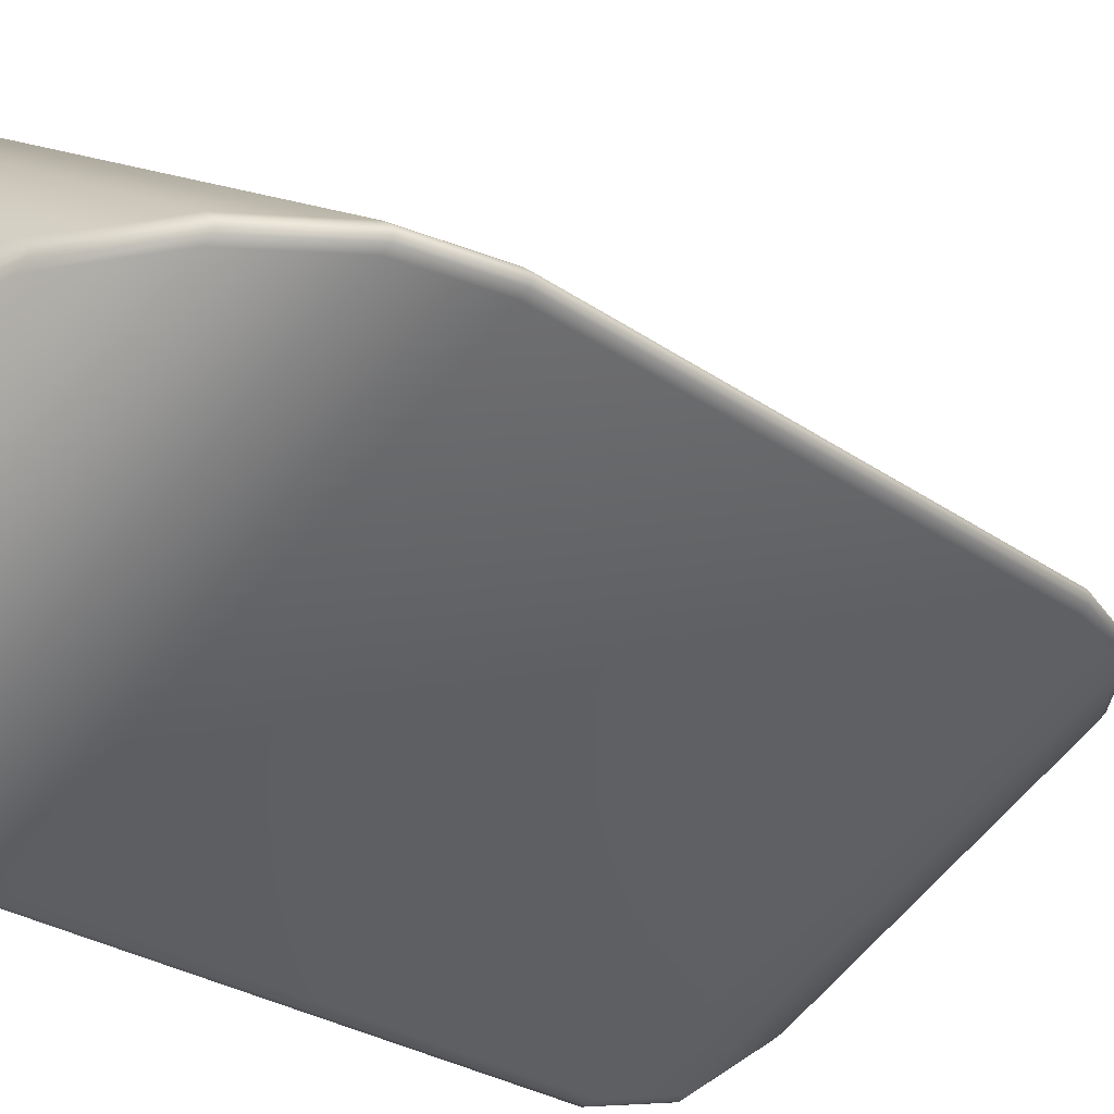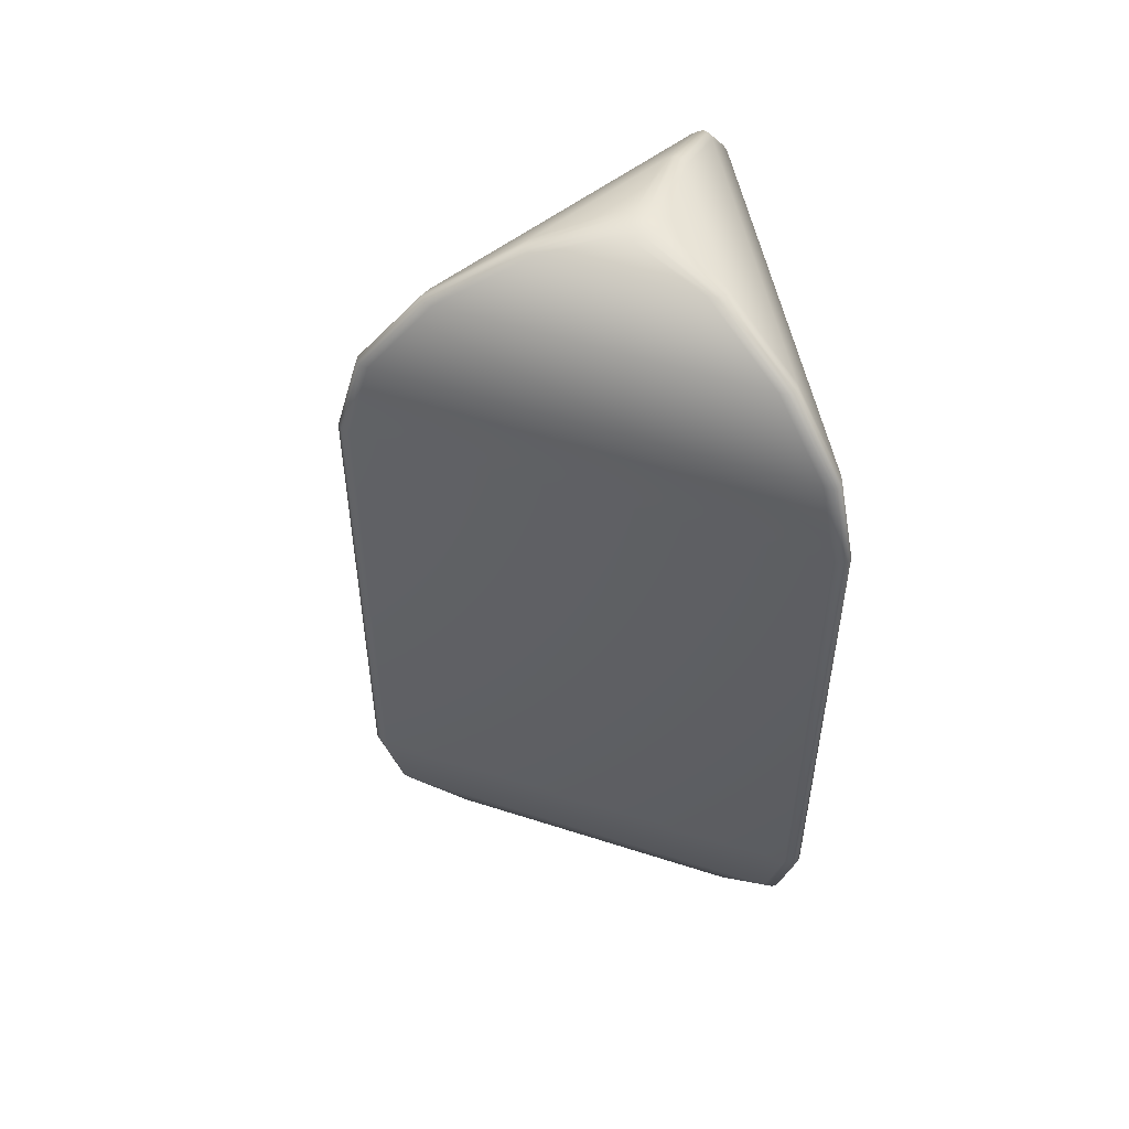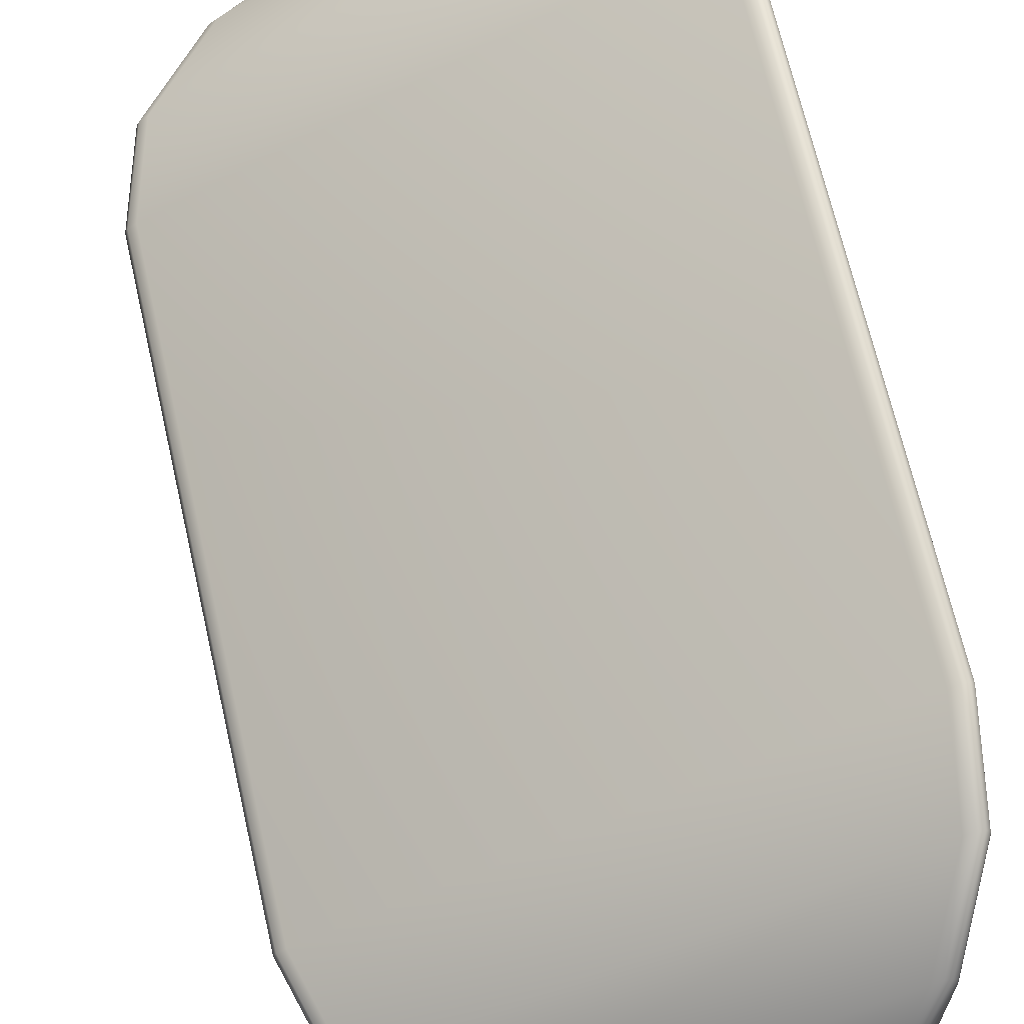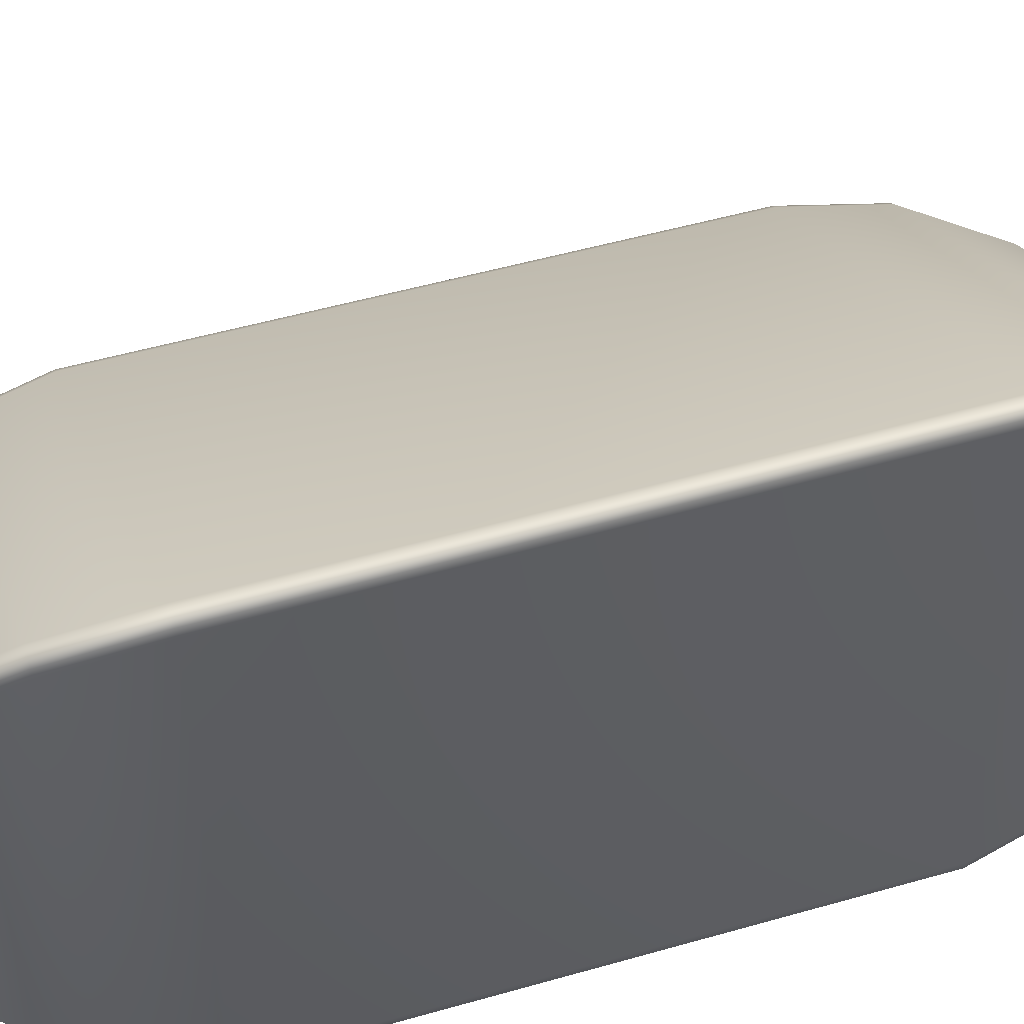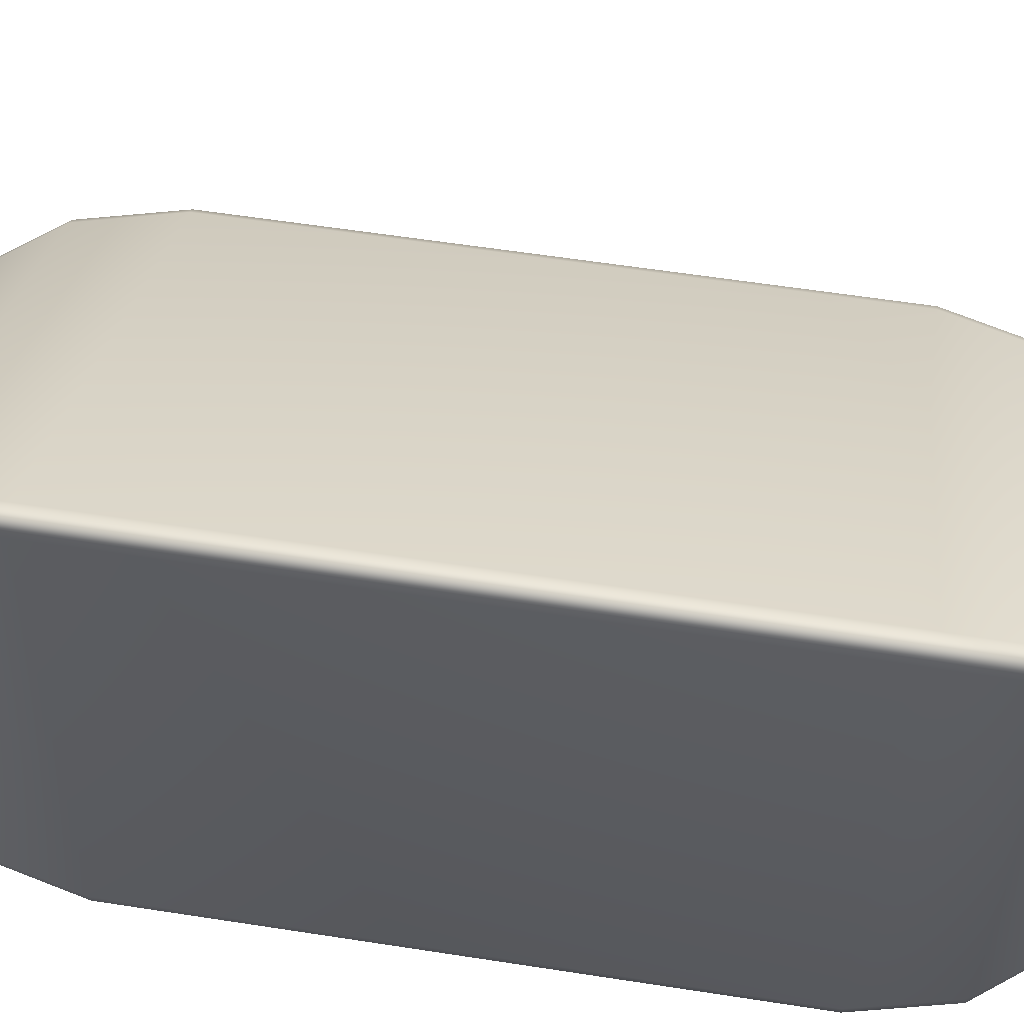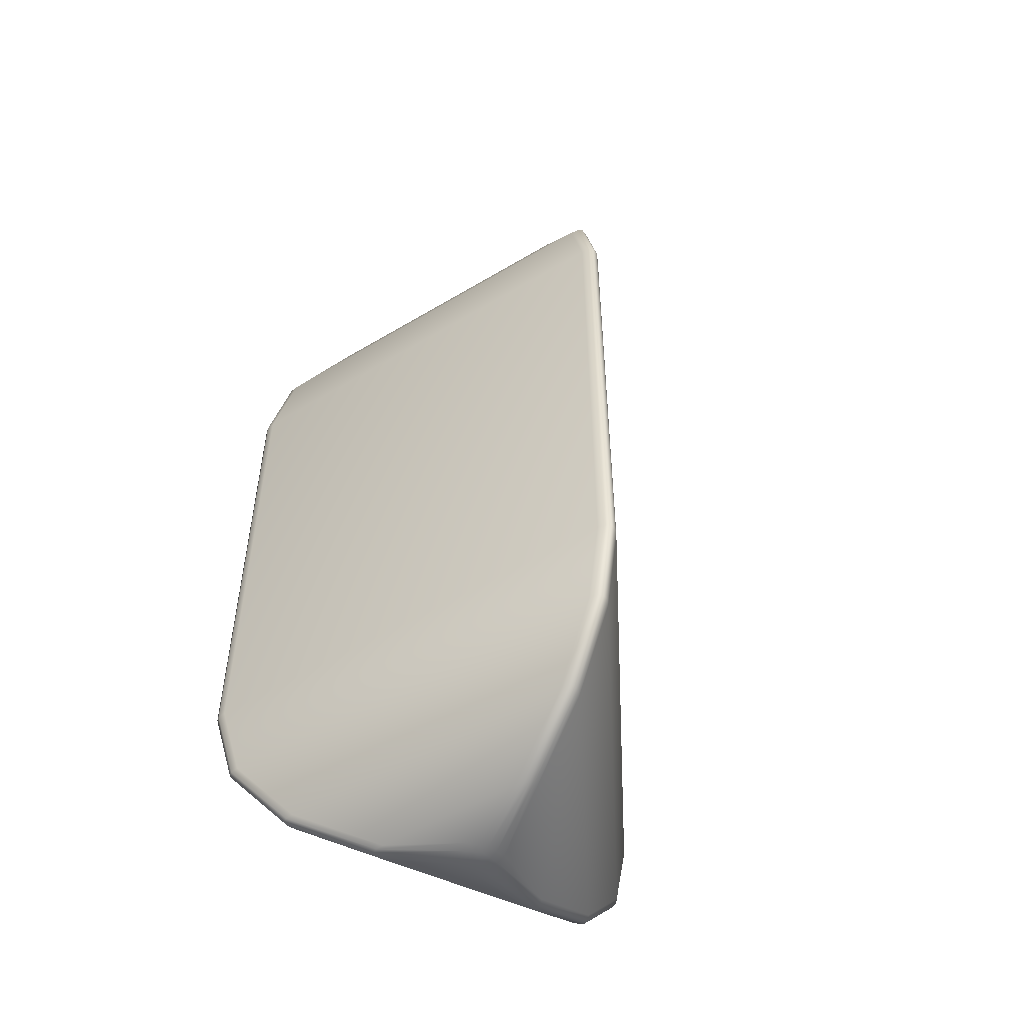
<metadata>
{"format":"obj","ext":"obj","renderer":"f3d","projection":"perspective","resolution":1024,"background":"white","views":[{"elev":-25.8,"azim":-138.7,"up":"+Z"},{"elev":52.2,"azim":-10.7,"up":"+Y"},{"elev":66.9,"azim":-12.8,"up":"+Z"},{"elev":50.4,"azim":72.5,"up":"+Z"},{"elev":56.9,"azim":99.3,"up":"+Z"},{"elev":-51.9,"azim":-117.0,"up":"+Y"}]}
</metadata>
<code>
v  0.1342 -0.25 0.2324
v  0.1385 -0.25 0.2199
v  0.1374 -0.25 0.228
v  0.1212 -0.25 0.2299
v  0.1288 -0.25 0.233
v  0.1342 0.25 0.2324
v  0.1212 0.25 0.2299
v  0.1288 0.25 0.233
v  0.1385 0.25 0.2199
v  0.1374 0.25 0.228
v  -0.2684 0.25 -0
v  -0.2597 0.25 -0.01
v  -0.2662 0.25 -0.005
v  -0.2597 0.25 0.01
v  -0.2662 0.25 0.005
v  -0.2684 -0.25 -0
v  -0.2597 -0.25 0.01
v  -0.2662 -0.25 0.005
v  -0.2597 -0.25 -0.01
v  -0.2662 -0.25 -0.005
v  0.1342 -0.25 -0.2324
v  0.1212 -0.25 -0.2299
v  0.1288 -0.25 -0.233
v  0.1385 -0.25 -0.2199
v  0.1374 -0.25 -0.228
v  0.1342 0.25 -0.2324
v  0.1385 0.25 -0.2199
v  0.1374 0.25 -0.228
v  0.1212 0.25 -0.2299
v  0.1288 0.25 -0.233
v  -0.2466 0.3278 -0
v  -0.2379 0.3278 -0.01
v  -0.2444 0.3278 -0.005
v  -0.2379 0.3278 0.01
v  -0.2444 0.3278 0.005
v  0.1233 0.3278 0.2136
v  0.1103 0.3278 0.2111
v  0.1179 0.3278 0.2142
v  0.1276 0.3278 0.2011
v  0.1265 0.3278 0.2092
v  -0.1872 0.3914 -0
v  -0.1785 0.3914 -0.01
v  -0.185 0.3914 -0.005
v  -0.1785 0.3914 0.01
v  -0.185 0.3914 0.005
v  0.0936 0.3914 0.1621
v  0.0806 0.3914 0.1596
v  0.0882 0.3914 0.1627
v  0.0979 0.3914 0.1496
v  0.0968 0.3914 0.1577
v  -0.0991 0.4343 -0
v  -0.0905 0.4343 -0.01
v  -0.097 0.4343 -0.005
v  -0.0905 0.4343 0.01
v  -0.097 0.4343 0.005
v  0.0496 0.4343 0.0858
v  0.0366 0.4343 0.0833
v  0.0441 0.4343 0.0865
v  0.0539 0.4343 0.0733
v  0.0528 0.4343 0.0815
v  -0 0.4464 -0
v  -0.0155 0.4453 -0
v  -0.0077 0.4459 -0
v  0.0077 0.4453 -0.0134
v  0.0039 0.4459 -0.0067
v  0.0077 0.4453 0.0134
v  0.0039 0.4459 0.0067
v  0.1233 0.3278 -0.2136
v  0.1276 0.3278 -0.2011
v  0.1265 0.3278 -0.2092
v  0.1103 0.3278 -0.2111
v  0.1179 0.3278 -0.2142
v  0.0936 0.3914 -0.1621
v  0.0979 0.3914 -0.1496
v  0.0968 0.3914 -0.1577
v  0.0806 0.3914 -0.1596
v  0.0882 0.3914 -0.1627
v  0.0496 0.4343 -0.0858
v  0.0539 0.4343 -0.0733
v  0.0528 0.4343 -0.0815
v  0.0366 0.4343 -0.0833
v  0.0441 0.4343 -0.0865
v  -0.2466 -0.3278 -0
v  -0.2379 -0.3278 0.01
v  -0.2444 -0.3278 0.005
v  -0.2379 -0.3278 -0.01
v  -0.2444 -0.3278 -0.005
v  0.1233 -0.3278 -0.2136
v  0.1103 -0.3278 -0.2111
v  0.1179 -0.3278 -0.2142
v  0.1276 -0.3278 -0.2011
v  0.1265 -0.3278 -0.2092
v  -0.1872 -0.3914 -0
v  -0.1785 -0.3914 0.01
v  -0.185 -0.3914 0.005
v  -0.1785 -0.3914 -0.01
v  -0.185 -0.3914 -0.005
v  0.0936 -0.3914 -0.1621
v  0.0806 -0.3914 -0.1596
v  0.0882 -0.3914 -0.1627
v  0.0979 -0.3914 -0.1496
v  0.0968 -0.3914 -0.1577
v  -0.0991 -0.4343 -0
v  -0.0905 -0.4343 0.01
v  -0.097 -0.4343 0.005
v  -0.0905 -0.4343 -0.01
v  -0.097 -0.4343 -0.005
v  0.0496 -0.4343 -0.0858
v  0.0366 -0.4343 -0.0833
v  0.0441 -0.4343 -0.0865
v  0.0539 -0.4343 -0.0733
v  0.0528 -0.4343 -0.0815
v  0 -0.4464 0
v  -0.0155 -0.4453 0
v  -0.0077 -0.4459 0
v  0.0077 -0.4453 0.0134
v  0.0039 -0.4459 0.0067
v  0.0077 -0.4453 -0.0134
v  0.0039 -0.4459 -0.0067
v  0.1233 -0.3278 0.2136
v  0.1276 -0.3278 0.2011
v  0.1265 -0.3278 0.2092
v  0.1103 -0.3278 0.2111
v  0.1179 -0.3278 0.2142
v  0.0936 -0.3914 0.1621
v  0.0979 -0.3914 0.1496
v  0.0968 -0.3914 0.1577
v  0.0806 -0.3914 0.1596
v  0.0882 -0.3914 0.1627
v  0.0496 -0.4343 0.0858
v  0.0539 -0.4343 0.0733
v  0.0528 -0.4343 0.0815
v  0.0366 -0.4343 0.0833
v  0.0441 -0.4343 0.0865
v  -0.0112 0.4435 0.0194
v  -0.0144 0.4448 0.0097
v  -0.0012 0.4448 0.0173
v  -0.005 0.4456 0.0087
v  0.0224 0.4435 -0
v  0.0156 0.4448 0.0076
v  0.0156 0.4448 -0.0076
v  0.01 0.4456 -0
v  -0.0112 0.4435 -0.0194
v  -0.0012 0.4448 -0.0173
v  -0.0144 0.4448 -0.0097
v  -0.005 0.4456 -0.0087
v  -0.0112 -0.4435 -0.0194
v  -0.0144 -0.4448 -0.0097
v  -0.0012 -0.4448 -0.0173
v  -0.005 -0.4456 -0.0087
v  0.0224 -0.4435 0
v  0.0156 -0.4448 -0.0076
v  0.0156 -0.4448 0.0076
v  0.01 -0.4456 0
v  -0.0112 -0.4435 0.0194
v  -0.0012 -0.4448 0.0173
v  -0.0144 -0.4448 0.0097
v  -0.005 -0.4456 0.0087
g d3b_COL
f 4 7 14
f 14 17 4
f 24 27 9
f 9 2 24
f 19 12 29
f 29 22 19
f 7 37 34
f 34 14 7
f 37 47 44
f 44 34 37
f 47 57 54
f 54 44 47
f 54 57 135
f 27 69 39
f 39 9 27
f 69 74 49
f 49 39 69
f 74 79 59
f 59 49 74
f 59 79 139
f 12 32 71
f 71 29 12
f 32 42 76
f 76 71 32
f 42 52 81
f 81 76 42
f 81 52 143
f 22 89 86
f 86 19 22
f 89 99 96
f 96 86 89
f 99 109 106
f 106 96 99
f 106 109 147
f 2 121 91
f 91 24 2
f 121 126 101
f 101 91 121
f 126 131 111
f 111 101 126
f 111 131 151
f 17 84 123
f 123 4 17
f 84 94 128
f 128 123 84
f 94 104 133
f 133 128 94
f 133 104 155
f 135 137 138
f 138 136 135
f 136 138 63
f 63 62 136
f 137 66 67
f 67 138 137
f 138 67 61
f 61 63 138
f 139 141 142
f 142 140 139
f 140 142 67
f 67 66 140
f 141 64 65
f 65 142 141
f 142 65 61
f 61 67 142
f 143 145 146
f 146 144 143
f 144 146 65
f 65 64 144
f 145 62 63
f 63 146 145
f 146 63 61
f 61 65 146
f 147 149 150
f 150 148 147
f 148 150 115
f 115 114 148
f 149 118 119
f 119 150 149
f 150 119 113
f 113 115 150
f 151 153 154
f 154 152 151
f 152 154 119
f 119 118 152
f 153 116 117
f 117 154 153
f 154 117 113
f 113 119 154
f 155 157 158
f 158 156 155
f 156 158 117
f 117 116 156
f 157 114 115
f 115 158 157
f 158 115 113
f 113 117 158
f 7 4 5
f 5 8 7
f 8 5 1
f 1 6 8
f 17 14 15
f 15 18 17
f 18 15 11
f 11 16 18
f 27 24 25
f 25 28 27
f 28 25 21
f 21 26 28
f 2 9 10
f 10 3 2
f 3 10 6
f 6 1 3
f 12 19 20
f 20 13 12
f 13 20 16
f 16 11 13
f 22 29 30
f 30 23 22
f 23 30 26
f 26 21 23
f 37 7 8
f 8 38 37
f 38 8 6
f 6 36 38
f 14 34 35
f 35 15 14
f 15 35 31
f 31 11 15
f 47 37 38
f 38 48 47
f 48 38 36
f 36 46 48
f 34 44 45
f 45 35 34
f 35 45 41
f 41 31 35
f 57 47 48
f 48 58 57
f 58 48 46
f 46 56 58
f 44 54 55
f 55 45 44
f 45 55 51
f 51 41 45
f 135 57 58
f 58 137 135
f 137 58 56
f 56 66 137
f 54 135 136
f 136 55 54
f 55 136 62
f 62 51 55
f 69 27 28
f 28 70 69
f 70 28 26
f 26 68 70
f 9 39 40
f 40 10 9
f 10 40 36
f 36 6 10
f 74 69 70
f 70 75 74
f 75 70 68
f 68 73 75
f 39 49 50
f 50 40 39
f 40 50 46
f 46 36 40
f 79 74 75
f 75 80 79
f 80 75 73
f 73 78 80
f 49 59 60
f 60 50 49
f 50 60 56
f 56 46 50
f 139 79 80
f 80 141 139
f 141 80 78
f 78 64 141
f 59 139 140
f 140 60 59
f 60 140 66
f 66 56 60
f 32 12 13
f 13 33 32
f 33 13 11
f 11 31 33
f 29 71 72
f 72 30 29
f 30 72 68
f 68 26 30
f 42 32 33
f 33 43 42
f 43 33 31
f 31 41 43
f 71 76 77
f 77 72 71
f 72 77 73
f 73 68 72
f 52 42 43
f 43 53 52
f 53 43 41
f 41 51 53
f 76 81 82
f 82 77 76
f 77 82 78
f 78 73 77
f 143 52 53
f 53 145 143
f 145 53 51
f 51 62 145
f 81 143 144
f 144 82 81
f 82 144 64
f 64 78 82
f 89 22 23
f 23 90 89
f 90 23 21
f 21 88 90
f 19 86 87
f 87 20 19
f 20 87 83
f 83 16 20
f 99 89 90
f 90 100 99
f 100 90 88
f 88 98 100
f 86 96 97
f 97 87 86
f 87 97 93
f 93 83 87
f 109 99 100
f 100 110 109
f 110 100 98
f 98 108 110
f 96 106 107
f 107 97 96
f 97 107 103
f 103 93 97
f 147 109 110
f 110 149 147
f 149 110 108
f 108 118 149
f 106 147 148
f 148 107 106
f 107 148 114
f 114 103 107
f 121 2 3
f 3 122 121
f 122 3 1
f 1 120 122
f 24 91 92
f 92 25 24
f 25 92 88
f 88 21 25
f 126 121 122
f 122 127 126
f 127 122 120
f 120 125 127
f 91 101 102
f 102 92 91
f 92 102 98
f 98 88 92
f 131 126 127
f 127 132 131
f 132 127 125
f 125 130 132
f 101 111 112
f 112 102 101
f 102 112 108
f 108 98 102
f 151 131 132
f 132 153 151
f 153 132 130
f 130 116 153
f 111 151 152
f 152 112 111
f 112 152 118
f 118 108 112
f 84 17 18
f 18 85 84
f 85 18 16
f 16 83 85
f 4 123 124
f 124 5 4
f 5 124 120
f 120 1 5
f 94 84 85
f 85 95 94
f 95 85 83
f 83 93 95
f 123 128 129
f 129 124 123
f 124 129 125
f 125 120 124
f 104 94 95
f 95 105 104
f 105 95 93
f 93 103 105
f 128 133 134
f 134 129 128
f 129 134 130
f 130 125 129
f 155 104 105
f 105 157 155
f 157 105 103
f 103 114 157
f 133 155 156
f 156 134 133
f 134 156 116
f 116 130 134

</code>
